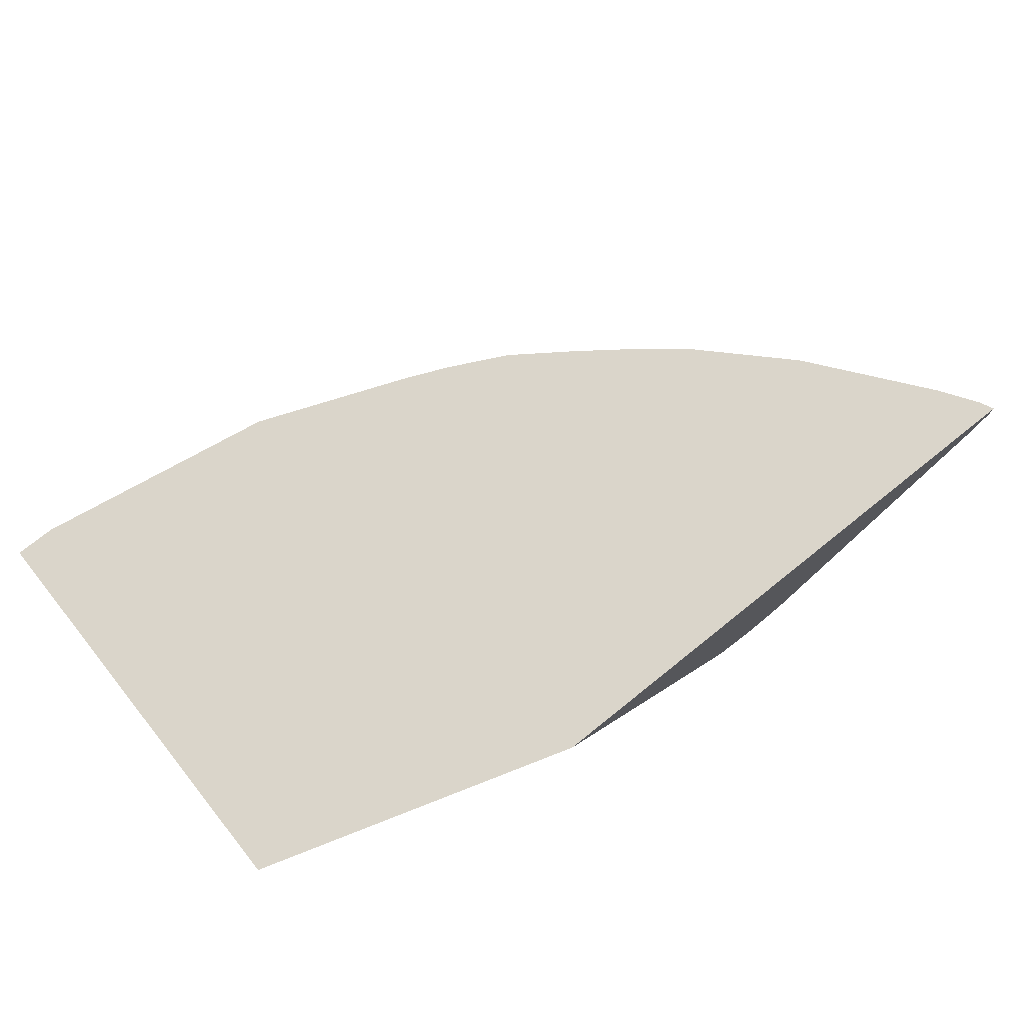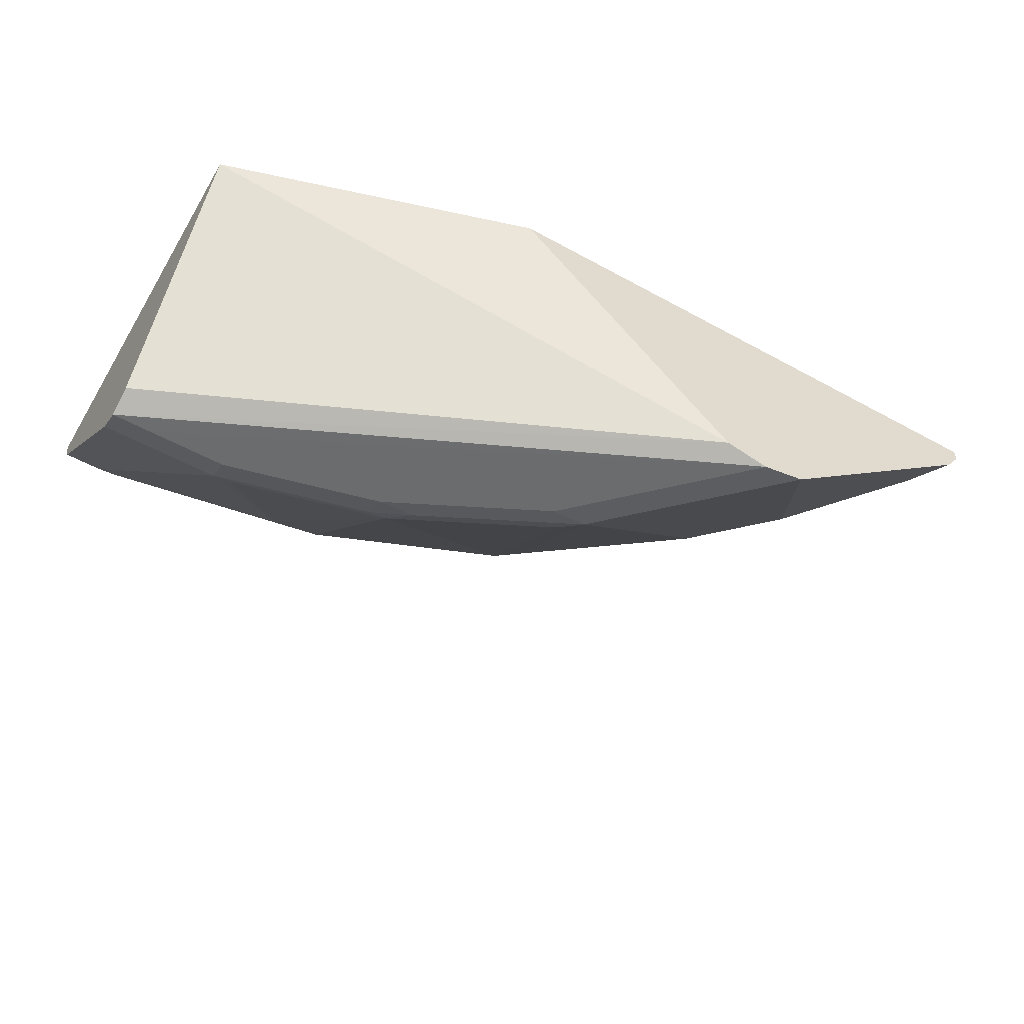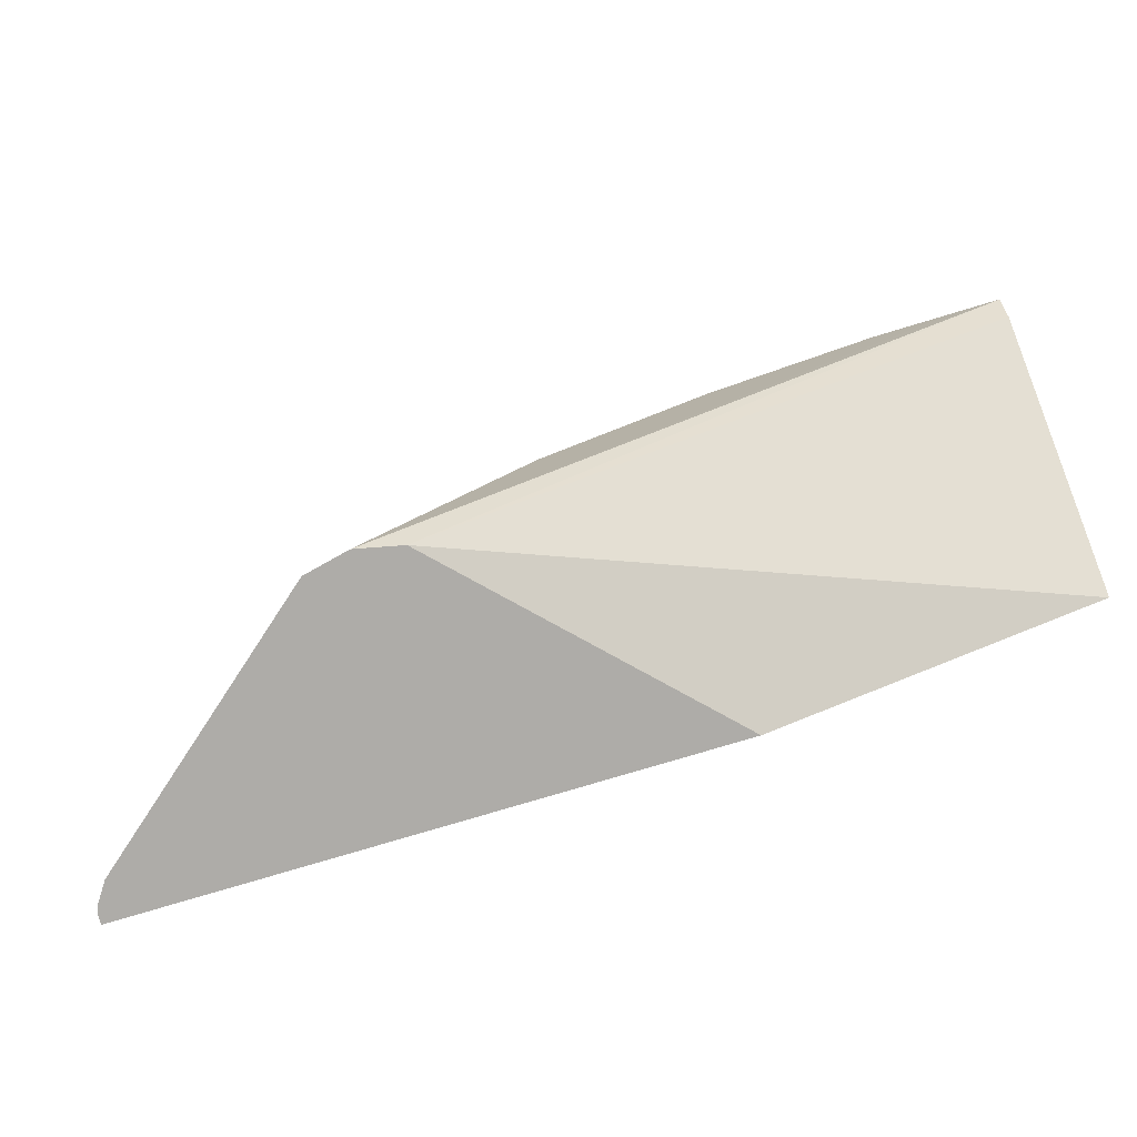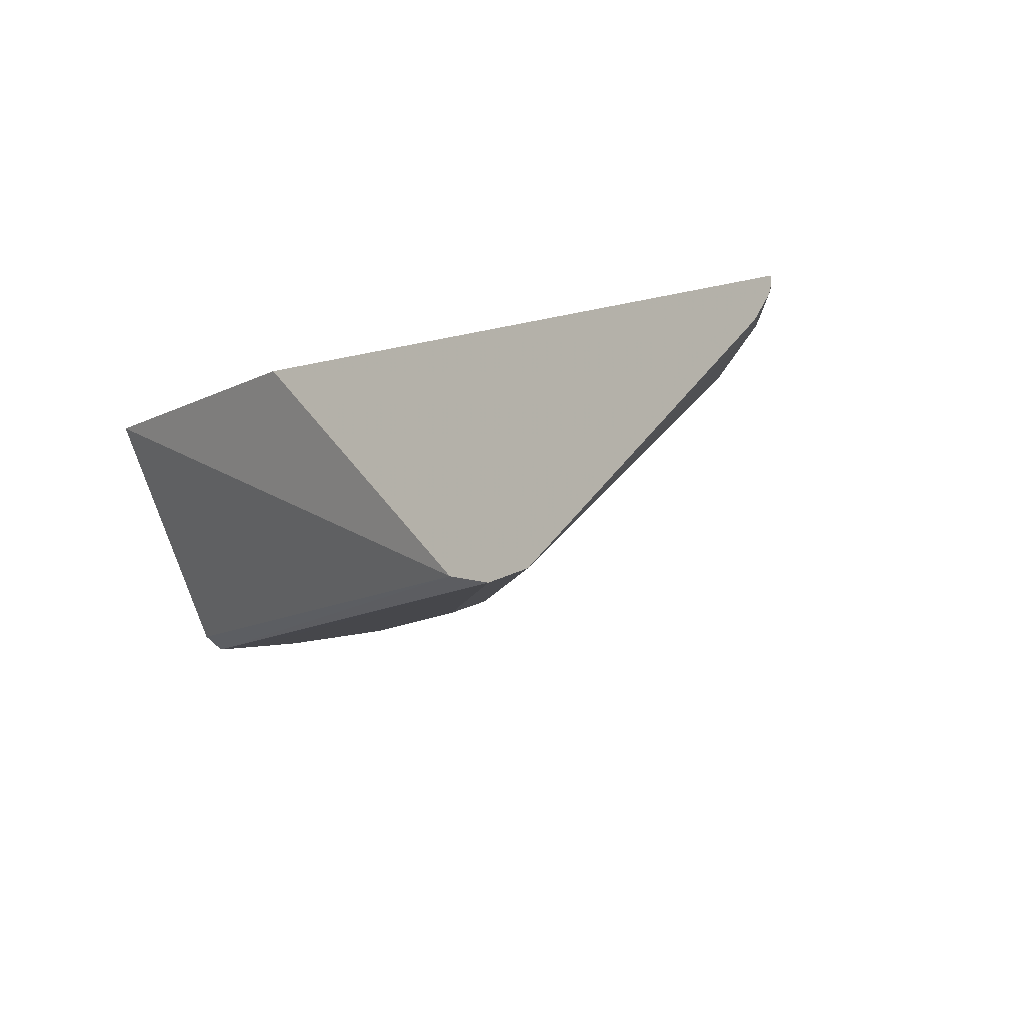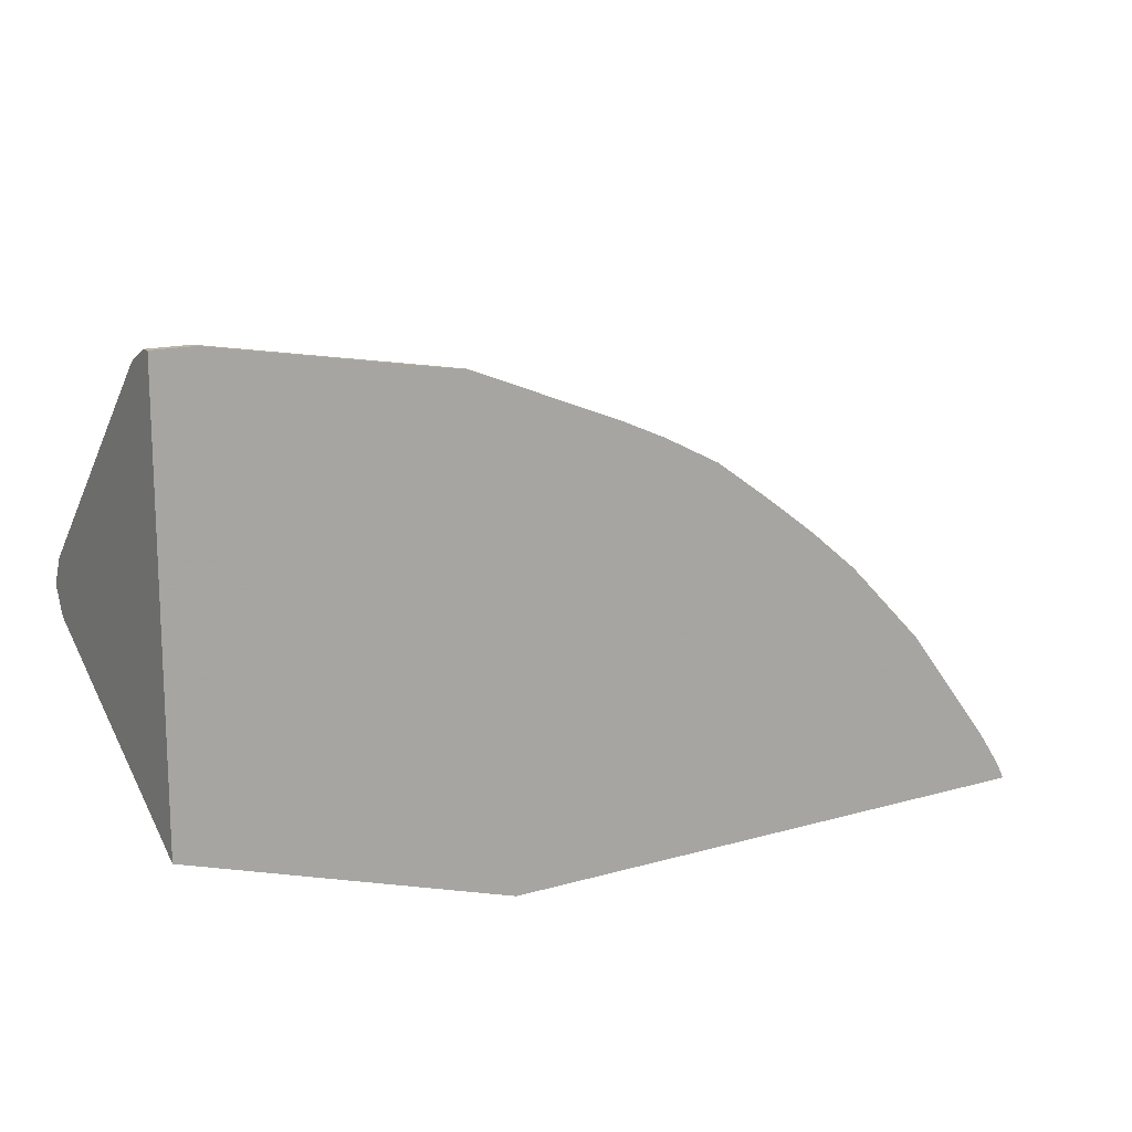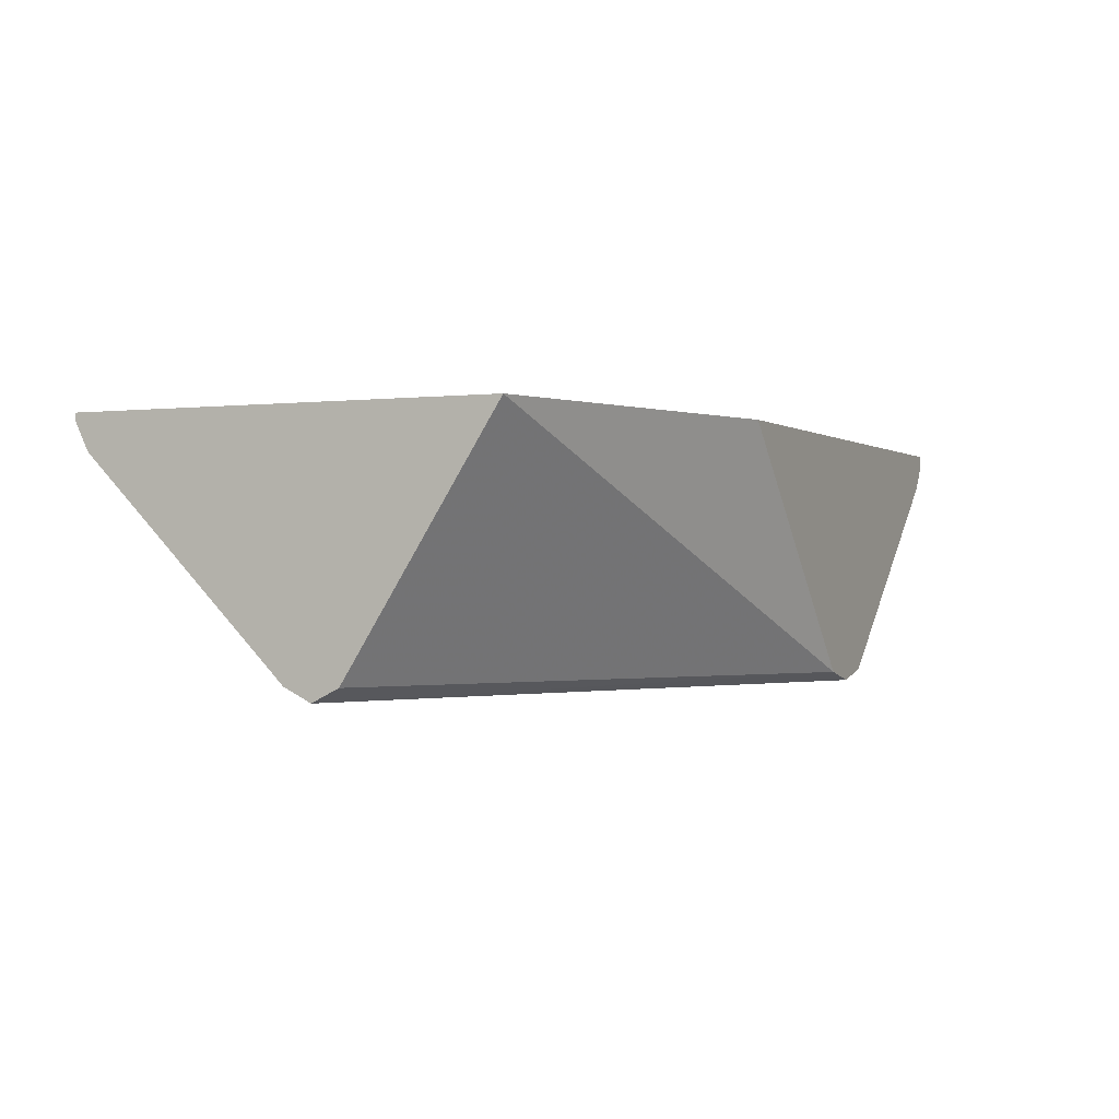
<metadata>
{"format":"obj","ext":"obj","renderer":"f3d","projection":"perspective","resolution":1024,"background":"white","views":[{"elev":74.2,"azim":141.3,"up":"+Y"},{"elev":-53.6,"azim":149.6,"up":"+Y"},{"elev":-76.9,"azim":16.8,"up":"+Z"},{"elev":-10.7,"azim":-146.0,"up":"+Y"},{"elev":14.7,"azim":148.2,"up":"+Z"},{"elev":-0.8,"azim":114.7,"up":"+Y"}]}
</metadata>
<code>
v -0.4297 -0.7653 0.2504
v -0.4297 -0.7614 0.2504
v -0.4286 -0.7694 0.2504
v -0.4273 -0.7653 0.2551
v -0.426 -0.7614 0.2577
v -0.1532 -0.7614 0.2504
v -0.4219 -0.7792 0.2504
v -0.4113 -0.7749 0.2727
v -0.4142 -0.7614 0.2751
v -7.983e-05 -0.7614 0.2984
v -0.2638 -0.8753 0.2504
v -0.4215 -0.7796 0.2504
v -0.3635 -0.7797 0.3276
v -0.3731 -0.7749 0.3205
v -0.3699 -0.7653 0.3316
v -0.4209 -0.7797 0.2511
v -0.3068 -0.8753 0.2504
v -0.3699 -0.7614 0.3316
v -7.983e-05 -0.7614 0.4974
v -7.983e-05 -0.8737 0.3699
v -0.2853 -0.8801 0.2504
v -7.983e-05 -0.8801 0.3826
v -0.3444 -0.7797 0.3468
v -0.3061 -0.8753 0.2511
v -0.3316 -0.7653 0.3699
v -0.3061 -0.8755 0.2504
v -0.3316 -0.7614 0.3699
v -0.0153 -0.7614 0.4974
v -0.01917 -0.7653 0.4974
v -7.983e-05 -0.7654 0.4974
v -0.2105 -0.8801 0.3253
v -0.287 -0.8797 0.2504
v -0.01917 -0.8801 0.3826
v -7.983e-05 -0.8737 0.3954
v -0.3252 -0.7797 0.3659
v -0.2296 -0.8753 0.3276
v -0.3157 -0.7749 0.3779
v -0.3061 -0.7653 0.3898
v -0.3074 -0.7614 0.3897
v -0.01917 -0.7614 0.4974
v -0.134 -0.7653 0.4783
v -0.1435 -0.7749 0.4735
v -0.02872 -0.7749 0.4927
v -7.983e-05 -0.7781 0.4911
v -0.1914 -0.8753 0.3468
v -0.134 -0.8801 0.3635
v -0.05744 -0.8801 0.3826
v -0.05744 -0.8737 0.3954
v -0.2487 -0.7797 0.4233
v -0.2774 -0.7749 0.4066
v -0.22 -0.8705 0.3396
v -0.2391 -0.7749 0.4352
v -0.2551 -0.7653 0.4273
v -0.2831 -0.7614 0.4076
v -0.134 -0.7614 0.4783
v -0.2066 -0.7614 0.4501
v -0.1435 -0.8705 0.3779
v -0.1148 -0.7908 0.4655
v -0.01917 -0.7781 0.4911
v -0.1531 -0.8753 0.3659
v -0.1818 -0.8705 0.3587
v -0.134 -0.8737 0.3763
v -0.06698 -0.8705 0.397
v -0.2296 -0.7653 0.44
v -0.2398 -0.7614 0.435
v -0.2551 -0.7614 0.4273
v -0.227 -0.7614 0.4413
v -0.2296 -0.7614 0.44
f 34 44 59
f 31 46 60
f 31 60 45
f 33 34 48
f 33 48 47
f 34 59 48
f 37 50 38
f 35 49 52
f 35 52 50
f 35 50 37
f 36 45 51
f 36 51 49
f 35 36 49
f 31 45 36
f 23 36 35
f 29 40 55
f 29 44 30
f 29 43 44
f 29 42 43
f 29 41 42
f 28 40 29
f 26 31 36
f 26 32 31
f 25 39 27
f 25 38 39
f 25 37 38
f 25 35 37
f 24 26 36
f 38 50 52
f 29 55 41
f 38 52 53
f 48 63 57
f 38 54 39
f 23 24 36
f 64 68 65
f 64 67 68
f 57 63 58
f 57 60 62
f 57 61 60
f 56 67 64
f 53 66 54
f 53 65 66
f 52 61 57
f 52 65 53
f 52 64 65
f 52 56 64
f 51 61 52
f 38 53 54
f 49 51 52
f 48 59 58
f 46 62 60
f 46 48 62
f 46 47 48
f 45 61 51
f 45 60 61
f 43 58 59
f 43 59 44
f 42 52 57
f 42 56 52
f 42 58 43
f 42 57 58
f 41 55 56
f 41 56 42
f 48 57 62
f 22 34 33
f 48 58 63
f 21 47 46
f 3 8 4
f 3 7 8
f 2 10 6
f 2 19 10
f 2 28 19
f 2 40 28
f 2 55 40
f 2 56 55
f 2 67 56
f 2 68 67
f 2 65 68
f 2 66 65
f 2 54 66
f 2 39 54
f 4 8 9
f 2 27 39
f 2 9 18
f 2 5 9
f 1 5 2
f 1 4 5
f 1 3 4
f 1 7 3
f 1 12 7
f 1 17 12
f 1 26 17
f 1 32 26
f 1 21 32
f 1 11 21
f 1 6 11
f 21 46 31
f 2 18 27
f 4 9 5
f 1 2 6
f 7 12 8
f 6 10 11
f 21 22 33
f 21 31 32
f 19 29 30
f 19 28 29
f 15 27 18
f 15 25 27
f 15 35 25
f 15 23 35
f 13 24 23
f 13 17 24
f 13 15 14
f 13 23 15
f 12 17 16
f 11 22 21
f 17 26 24
f 11 20 22
f 21 33 47
f 8 13 14
f 8 14 15
f 8 15 9
f 8 16 17
f 8 17 13
f 8 12 16
f 10 19 30
f 10 30 44
f 10 44 34
f 10 34 22
f 10 22 20
f 10 20 11
f 9 15 18

</code>
